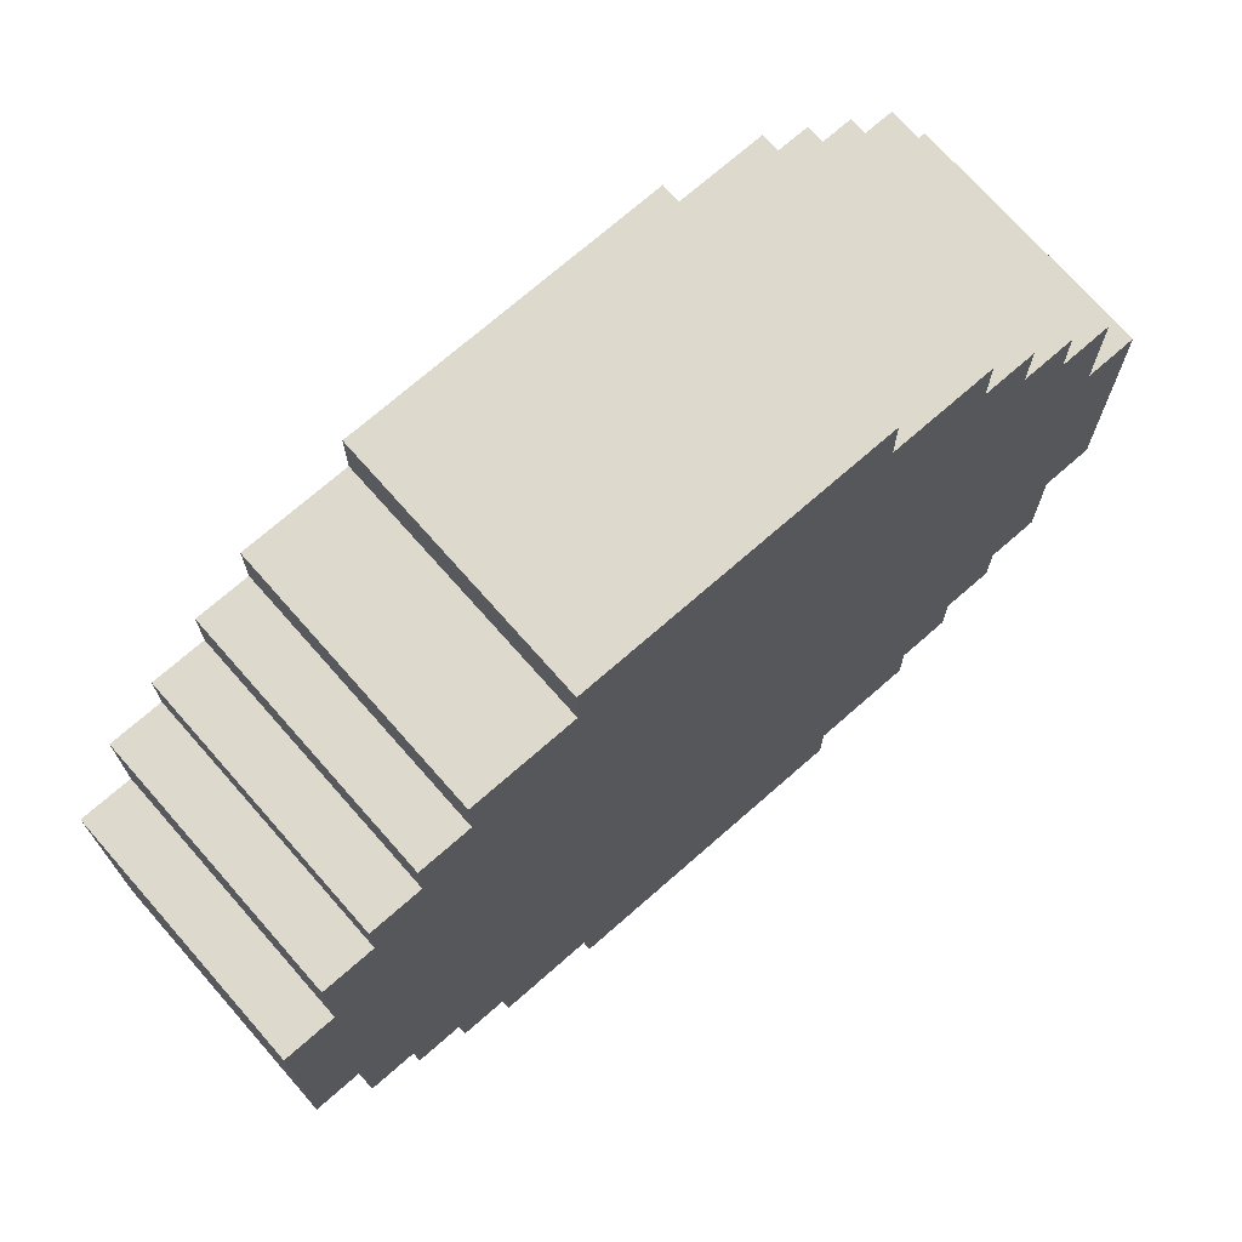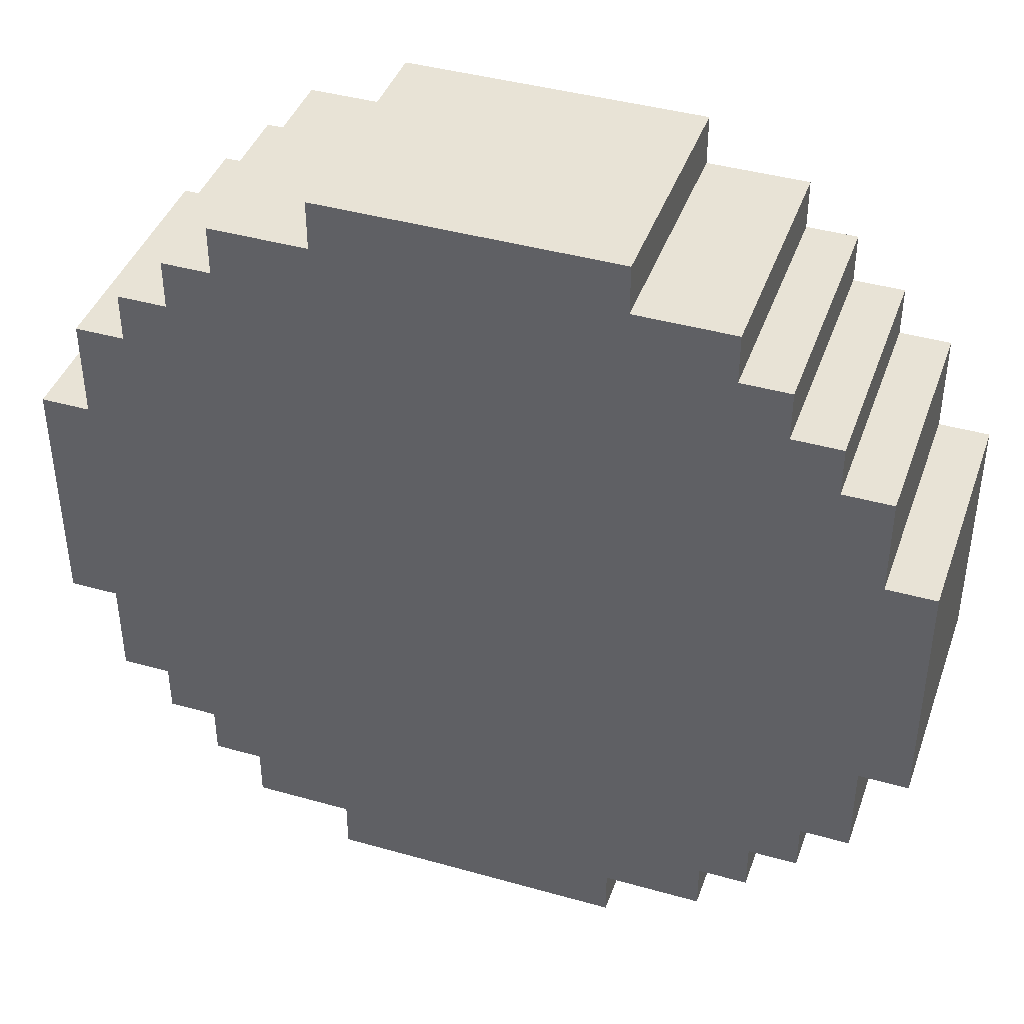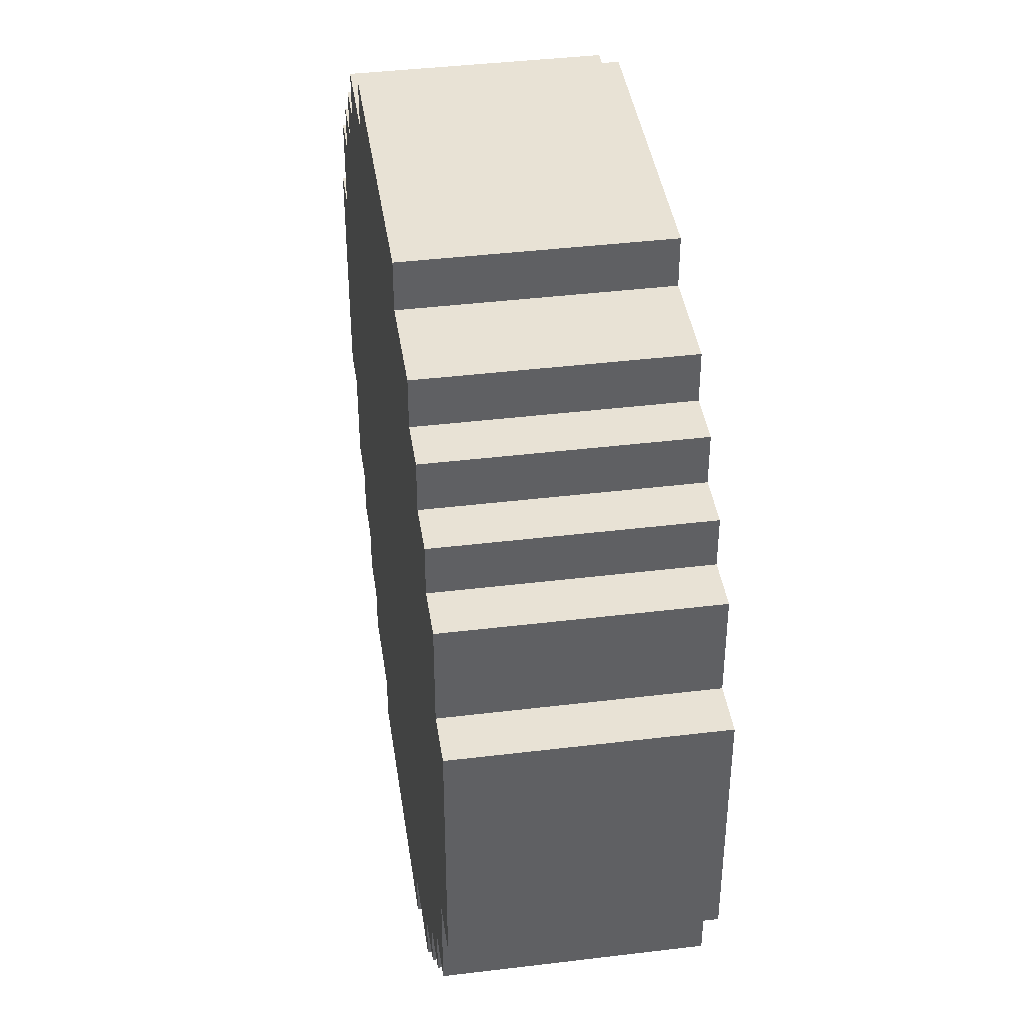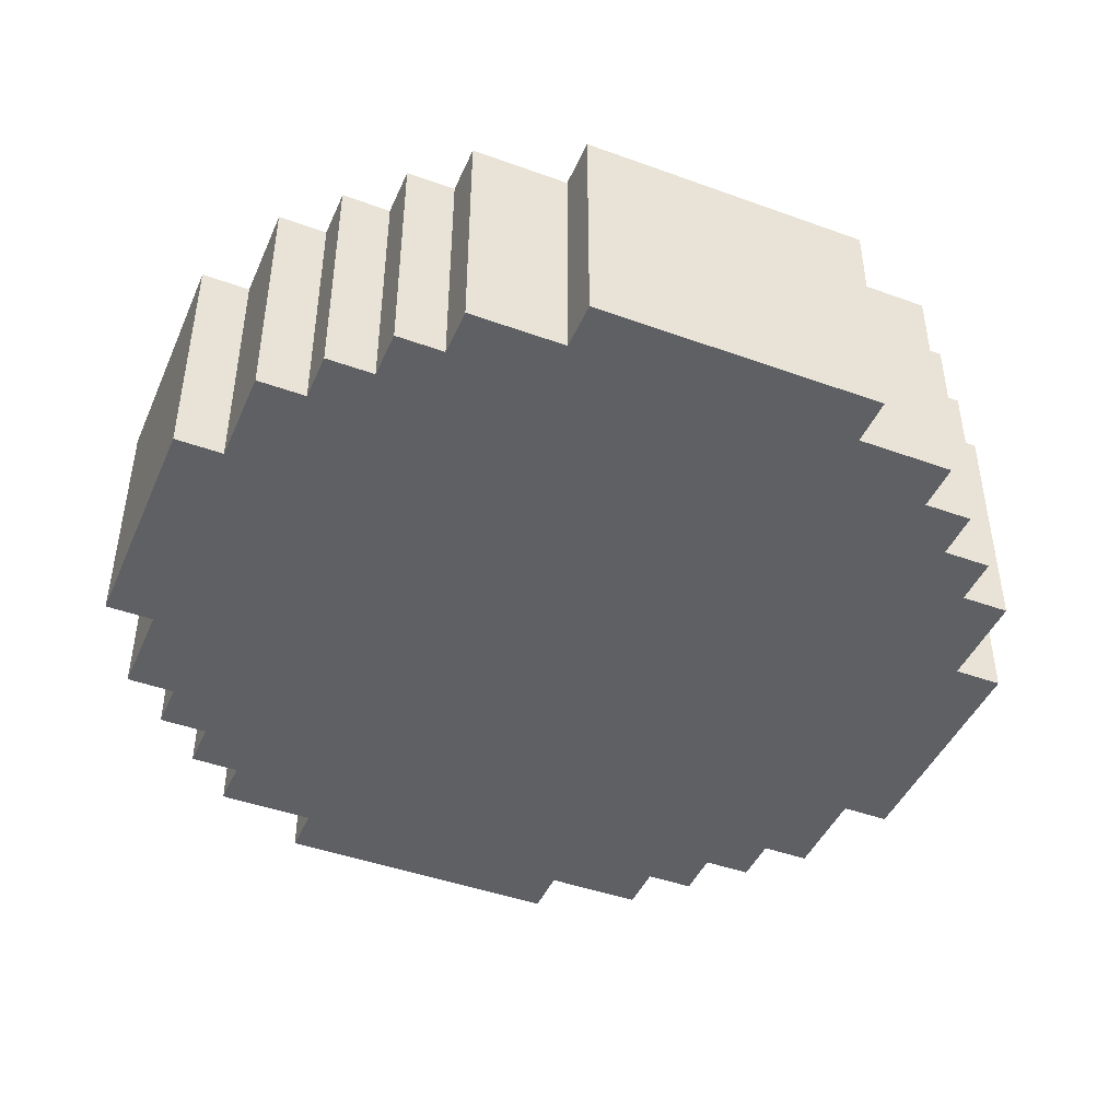
<metadata>
{"format":"obj","ext":"obj","renderer":"f3d","projection":"perspective","resolution":1024,"background":"white","views":[{"elev":72.0,"azim":138.7,"up":"+Z"},{"elev":41.4,"azim":-161.1,"up":"+Z"},{"elev":40.9,"azim":-98.4,"up":"+Z"},{"elev":-44.7,"azim":157.2,"up":"+Y"}]}
</metadata>
<code>
o
v -1.5 0 0.7
v -1.5 0 0.2
v -1.5 0.1 0.7
v -1.5 0.1 0.2
v -1.5 0.4 0.7
v -1.5 0.4 0.2
v -1.5 0.5 0.7
v -1.5 0.5 0.2
v -1.4 0 0.9
v -1.4 0 0.7
v -1.4 0 0.2
v -1.4 0 0
v -1.4 0.1 0.9
v -1.4 0.1 0.7
v -1.4 0.1 0.2
v -1.4 0.1 0
v -1.4 0.4 0.9
v -1.4 0.4 0.7
v -1.4 0.4 0.2
v -1.4 0.4 0
v -1.4 0.5 0.9
v -1.4 0.5 0.7
v -1.4 0.5 0.2
v -1.4 0.5 0
v -1.3 0 1
v -1.3 0 0.9
v -1.3 0 0
v -1.3 0 -0.1
v -1.3 0.1 1
v -1.3 0.1 0.9
v -1.3 0.1 0
v -1.3 0.1 -0.1
v -1.3 0.4 1
v -1.3 0.4 0.9
v -1.3 0.4 0
v -1.3 0.4 -0.1
v -1.3 0.5 1
v -1.3 0.5 0.9
v -1.3 0.5 0
v -1.3 0.5 -0.1
v -1.2 0 1.1
v -1.2 0 1
v -1.2 0 -0.1
v -1.2 0 -0.2
v -1.2 0.1 1.1
v -1.2 0.1 1
v -1.2 0.1 -0.1
v -1.2 0.1 -0.2
v -1.2 0.4 1.1
v -1.2 0.4 1
v -1.2 0.4 -0.1
v -1.2 0.4 -0.2
v -1.2 0.5 1.1
v -1.2 0.5 1
v -1.2 0.5 -0.1
v -1.2 0.5 -0.2
v -1.1 0 1.2
v -1.1 0 1.1
v -1.1 0 -0.2
v -1.1 0 -0.3
v -1.1 0.1 1.2
v -1.1 0.1 1.1
v -1.1 0.1 -0.2
v -1.1 0.1 -0.3
v -1.1 0.4 1.2
v -1.1 0.4 1.1
v -1.1 0.4 -0.2
v -1.1 0.4 -0.3
v -1.1 0.5 1.2
v -1.1 0.5 1.1
v -1.1 0.5 -0.2
v -1.1 0.5 -0.3
v -0.9 0 1.3
v -0.9 0 1.2
v -0.9 0 -0.3
v -0.9 0 -0.4
v -0.9 0.1 1.3
v -0.9 0.1 1.2
v -0.9 0.1 -0.3
v -0.9 0.1 -0.4
v -0.9 0.4 1.3
v -0.9 0.4 1.2
v -0.9 0.4 -0.3
v -0.9 0.4 -0.4
v -0.9 0.5 1.3
v -0.9 0.5 1.2
v -0.9 0.5 -0.3
v -0.9 0.5 -0.4
v -0.3 0 1.3
v -0.3 0 1.2
v -0.3 0 -0.3
v -0.3 0 -0.4
v -0.3 0.1 1.3
v -0.3 0.1 1.2
v -0.3 0.1 -0.3
v -0.3 0.1 -0.4
v -0.3 0.4 1.3
v -0.3 0.4 1.2
v -0.3 0.4 -0.3
v -0.3 0.4 -0.4
v -0.3 0.5 1.3
v -0.3 0.5 1.2
v -0.3 0.5 -0.3
v -0.3 0.5 -0.4
v -0.1 0 1.2
v -0.1 0 1.1
v -0.1 0 -0.2
v -0.1 0 -0.3
v -0.1 0.1 1.2
v -0.1 0.1 1.1
v -0.1 0.1 -0.2
v -0.1 0.1 -0.3
v -0.1 0.4 1.2
v -0.1 0.4 1.1
v -0.1 0.4 -0.2
v -0.1 0.4 -0.3
v -0.1 0.5 1.2
v -0.1 0.5 1.1
v -0.1 0.5 -0.2
v -0.1 0.5 -0.3
v 0 0 1.1
v 0 0 1
v 0 0 -0.1
v 0 0 -0.2
v 0 0.1 1.1
v 0 0.1 1
v 0 0.1 -0.1
v 0 0.1 -0.2
v 0 0.4 1.1
v 0 0.4 1
v 0 0.4 -0.1
v 0 0.4 -0.2
v 0 0.5 1.1
v 0 0.5 1
v 0 0.5 -0.1
v 0 0.5 -0.2
v 0.1 0 1
v 0.1 0 0.9
v 0.1 0 0
v 0.1 0 -0.1
v 0.1 0.1 1
v 0.1 0.1 0.9
v 0.1 0.1 0
v 0.1 0.1 -0.1
v 0.1 0.4 1
v 0.1 0.4 0.9
v 0.1 0.4 0
v 0.1 0.4 -0.1
v 0.1 0.5 1
v 0.1 0.5 0.9
v 0.1 0.5 0
v 0.1 0.5 -0.1
v 0.2 0 0.9
v 0.2 0 0.7
v 0.2 0 0.2
v 0.2 0 0
v 0.2 0.1 0.9
v 0.2 0.1 0.7
v 0.2 0.1 0.2
v 0.2 0.1 0
v 0.2 0.4 0.9
v 0.2 0.4 0.7
v 0.2 0.4 0.2
v 0.2 0.4 0
v 0.2 0.5 0.9
v 0.2 0.5 0.7
v 0.2 0.5 0.2
v 0.2 0.5 0
v 0.3 0 0.7
v 0.3 0 0.2
v 0.3 0.1 0.7
v 0.3 0.1 0.2
v 0.3 0.4 0.7
v 0.3 0.4 0.2
v 0.3 0.5 0.7
v 0.3 0.5 0.2
v -0.9 0 1.3
v -0.9 0.1 1.3
v -0.9 0.4 1.3
v -0.9 0.5 1.3
v -0.3 0 1.3
v -0.3 0.1 1.3
v -0.3 0.4 1.3
v -0.3 0.5 1.3
v -1.1 0 1.2
v -1.1 0.1 1.2
v -1.1 0.4 1.2
v -1.1 0.5 1.2
v -0.9 0 1.2
v -0.9 0.1 1.2
v -0.9 0.4 1.2
v -0.9 0.5 1.2
v -0.3 0 1.2
v -0.3 0.1 1.2
v -0.3 0.4 1.2
v -0.3 0.5 1.2
v -0.1 0 1.2
v -0.1 0.1 1.2
v -0.1 0.4 1.2
v -0.1 0.5 1.2
v -1.2 0 1.1
v -1.2 0.1 1.1
v -1.2 0.4 1.1
v -1.2 0.5 1.1
v -1.1 0 1.1
v -1.1 0.1 1.1
v -1.1 0.4 1.1
v -1.1 0.5 1.1
v -0.1 0 1.1
v -0.1 0.1 1.1
v -0.1 0.4 1.1
v -0.1 0.5 1.1
v 0 0 1.1
v 0 0.1 1.1
v 0 0.4 1.1
v 0 0.5 1.1
v -1.3 0 1
v -1.3 0.1 1
v -1.3 0.4 1
v -1.3 0.5 1
v -1.2 0 1
v -1.2 0.1 1
v -1.2 0.4 1
v -1.2 0.5 1
v 0 0 1
v 0 0.1 1
v 0 0.4 1
v 0 0.5 1
v 0.1 0 1
v 0.1 0.1 1
v 0.1 0.4 1
v 0.1 0.5 1
v -1.4 0 0.9
v -1.4 0.1 0.9
v -1.4 0.4 0.9
v -1.4 0.5 0.9
v -1.3 0 0.9
v -1.3 0.1 0.9
v -1.3 0.4 0.9
v -1.3 0.5 0.9
v 0.1 0 0.9
v 0.1 0.1 0.9
v 0.1 0.4 0.9
v 0.1 0.5 0.9
v 0.2 0 0.9
v 0.2 0.1 0.9
v 0.2 0.4 0.9
v 0.2 0.5 0.9
v -1.5 0 0.7
v -1.5 0.1 0.7
v -1.5 0.4 0.7
v -1.5 0.5 0.7
v -1.4 0 0.7
v -1.4 0.1 0.7
v -1.4 0.4 0.7
v -1.4 0.5 0.7
v 0.2 0 0.7
v 0.2 0.1 0.7
v 0.2 0.4 0.7
v 0.2 0.5 0.7
v 0.3 0 0.7
v 0.3 0.1 0.7
v 0.3 0.4 0.7
v 0.3 0.5 0.7
v -1.5 0 0.2
v -1.5 0.1 0.2
v -1.5 0.4 0.2
v -1.5 0.5 0.2
v -1.4 0 0.2
v -1.4 0.1 0.2
v -1.4 0.4 0.2
v -1.4 0.5 0.2
v 0.2 0 0.2
v 0.2 0.1 0.2
v 0.2 0.4 0.2
v 0.2 0.5 0.2
v 0.3 0 0.2
v 0.3 0.1 0.2
v 0.3 0.4 0.2
v 0.3 0.5 0.2
v -1.4 0 0
v -1.4 0.1 0
v -1.4 0.4 0
v -1.4 0.5 0
v -1.3 0 0
v -1.3 0.1 0
v -1.3 0.4 0
v -1.3 0.5 0
v 0.1 0 0
v 0.1 0.1 0
v 0.1 0.4 0
v 0.1 0.5 0
v 0.2 0 0
v 0.2 0.1 0
v 0.2 0.4 0
v 0.2 0.5 0
v -1.3 0 -0.1
v -1.3 0.1 -0.1
v -1.3 0.4 -0.1
v -1.3 0.5 -0.1
v -1.2 0 -0.1
v -1.2 0.1 -0.1
v -1.2 0.4 -0.1
v -1.2 0.5 -0.1
v 0 0 -0.1
v 0 0.1 -0.1
v 0 0.4 -0.1
v 0 0.5 -0.1
v 0.1 0 -0.1
v 0.1 0.1 -0.1
v 0.1 0.4 -0.1
v 0.1 0.5 -0.1
v -1.2 0 -0.2
v -1.2 0.1 -0.2
v -1.2 0.4 -0.2
v -1.2 0.5 -0.2
v -1.1 0 -0.2
v -1.1 0.1 -0.2
v -1.1 0.4 -0.2
v -1.1 0.5 -0.2
v -0.1 0 -0.2
v -0.1 0.1 -0.2
v -0.1 0.4 -0.2
v -0.1 0.5 -0.2
v 0 0 -0.2
v 0 0.1 -0.2
v 0 0.4 -0.2
v 0 0.5 -0.2
v -1.1 0 -0.3
v -1.1 0.1 -0.3
v -1.1 0.4 -0.3
v -1.1 0.5 -0.3
v -0.9 0 -0.3
v -0.9 0.1 -0.3
v -0.9 0.4 -0.3
v -0.9 0.5 -0.3
v -0.3 0 -0.3
v -0.3 0.1 -0.3
v -0.3 0.4 -0.3
v -0.3 0.5 -0.3
v -0.1 0 -0.3
v -0.1 0.1 -0.3
v -0.1 0.4 -0.3
v -0.1 0.5 -0.3
v -0.9 0 -0.4
v -0.9 0.1 -0.4
v -0.9 0.4 -0.4
v -0.9 0.5 -0.4
v -0.3 0 -0.4
v -0.3 0.1 -0.4
v -0.3 0.4 -0.4
v -0.3 0.5 -0.4
v -0.9 0 1.3
v -0.3 0 1.3
v -1.1 0 1.2
v -0.9 0 1.2
v -0.3 0 1.2
v -0.1 0 1.2
v -1.2 0 1.1
v -1.1 0 1.1
v -0.1 0 1.1
v 0 0 1.1
v -1.3 0 1
v -1.2 0 1
v 0 0 1
v 0.1 0 1
v -1.4 0 0.9
v -1.3 0 0.9
v 0.1 0 0.9
v 0.2 0 0.9
v -1.5 0 0.7
v -1.4 0 0.7
v 0.2 0 0.7
v 0.3 0 0.7
v -1.5 0 0.2
v -1.4 0 0.2
v 0.2 0 0.2
v 0.3 0 0.2
v -1.4 0 0
v -1.3 0 0
v 0.1 0 0
v 0.2 0 0
v -1.3 0 -0.1
v -1.2 0 -0.1
v 0 0 -0.1
v 0.1 0 -0.1
v -1.2 0 -0.2
v -1.1 0 -0.2
v -0.1 0 -0.2
v 0 0 -0.2
v -1.1 0 -0.3
v -0.9 0 -0.3
v -0.3 0 -0.3
v -0.1 0 -0.3
v -0.9 0 -0.4
v -0.3 0 -0.4
v -0.9 0.5 1.3
v -0.3 0.5 1.3
v -1.1 0.5 1.2
v -0.9 0.5 1.2
v -0.3 0.5 1.2
v -0.1 0.5 1.2
v -1.2 0.5 1.1
v -1.1 0.5 1.1
v -0.1 0.5 1.1
v 0 0.5 1.1
v -1.3 0.5 1
v -1.2 0.5 1
v 0 0.5 1
v 0.1 0.5 1
v -1.4 0.5 0.9
v -1.3 0.5 0.9
v 0.1 0.5 0.9
v 0.2 0.5 0.9
v -1.5 0.5 0.7
v -1.4 0.5 0.7
v 0.2 0.5 0.7
v 0.3 0.5 0.7
v -1.3 0.5 0.6
v -1.1 0.5 0.6
v -1.2 0.5 0.5
v -1.1 0.5 0.5
v -0.9 0.5 0.5
v -1.2 0.5 0.3
v -1.1 0.5 0.3
v -0.9 0.5 0.3
v -1.5 0.5 0.2
v -1.4 0.5 0.2
v -1.3 0.5 0.2
v -1.1 0.5 0.2
v 0.2 0.5 0.2
v 0.3 0.5 0.2
v -1.4 0.5 0
v -1.3 0.5 0
v 0.1 0.5 0
v 0.2 0.5 0
v -1.3 0.5 -0.1
v -1.2 0.5 -0.1
v 0 0.5 -0.1
v 0.1 0.5 -0.1
v -1.2 0.5 -0.2
v -1.1 0.5 -0.2
v -0.1 0.5 -0.2
v 0 0.5 -0.2
v -1.1 0.5 -0.3
v -0.9 0.5 -0.3
v -0.3 0.5 -0.3
v -0.1 0.5 -0.3
v -0.9 0.5 -0.4
v -0.3 0.5 -0.4
f 3 2 1
f 4 2 3
f 5 4 3
f 6 4 5
f 7 6 5
f 8 6 7
f 13 10 9
f 14 10 13
f 15 12 11
f 16 12 15
f 17 14 13
f 18 14 17
f 19 16 15
f 20 16 19
f 21 18 17
f 22 18 21
f 23 20 19
f 24 20 23
f 29 26 25
f 30 26 29
f 31 28 27
f 32 28 31
f 33 30 29
f 34 30 33
f 35 32 31
f 36 32 35
f 37 34 33
f 38 34 37
f 39 36 35
f 40 36 39
f 45 42 41
f 46 42 45
f 47 44 43
f 48 44 47
f 49 46 45
f 50 46 49
f 51 48 47
f 52 48 51
f 53 50 49
f 54 50 53
f 55 52 51
f 56 52 55
f 61 58 57
f 62 58 61
f 63 60 59
f 64 60 63
f 65 62 61
f 66 62 65
f 67 64 63
f 68 64 67
f 69 66 65
f 70 66 69
f 71 68 67
f 72 68 71
f 77 74 73
f 78 74 77
f 79 76 75
f 80 76 79
f 81 78 77
f 82 78 81
f 83 80 79
f 84 80 83
f 85 82 81
f 86 82 85
f 87 84 83
f 88 84 87
f 89 90 93
f 93 90 94
f 91 92 95
f 95 92 96
f 93 94 97
f 97 94 98
f 95 96 99
f 99 96 100
f 97 98 101
f 101 98 102
f 99 100 103
f 103 100 104
f 105 106 109
f 109 106 110
f 107 108 111
f 111 108 112
f 109 110 113
f 113 110 114
f 111 112 115
f 115 112 116
f 113 114 117
f 117 114 118
f 115 116 119
f 119 116 120
f 121 122 125
f 125 122 126
f 123 124 127
f 127 124 128
f 125 126 129
f 129 126 130
f 127 128 131
f 131 128 132
f 129 130 133
f 133 130 134
f 131 132 135
f 135 132 136
f 137 138 141
f 141 138 142
f 139 140 143
f 143 140 144
f 141 142 145
f 145 142 146
f 143 144 147
f 147 144 148
f 145 146 149
f 149 146 150
f 147 148 151
f 151 148 152
f 153 154 157
f 157 154 158
f 155 156 159
f 159 156 160
f 157 158 161
f 161 158 162
f 159 160 163
f 163 160 164
f 161 162 165
f 165 162 166
f 163 164 167
f 167 164 168
f 169 170 171
f 171 170 172
f 171 172 173
f 173 172 174
f 173 174 175
f 175 174 176
f 181 178 177
f 182 179 178
f 182 178 181
f 183 180 179
f 183 179 182
f 184 180 183
f 189 186 185
f 190 187 186
f 190 186 189
f 191 188 187
f 191 187 190
f 192 188 191
f 197 194 193
f 198 195 194
f 198 194 197
f 199 196 195
f 199 195 198
f 200 196 199
f 205 202 201
f 206 203 202
f 206 202 205
f 207 204 203
f 207 203 206
f 208 204 207
f 213 210 209
f 214 211 210
f 214 210 213
f 215 212 211
f 215 211 214
f 216 212 215
f 221 218 217
f 222 219 218
f 222 218 221
f 223 220 219
f 223 219 222
f 224 220 223
f 229 226 225
f 230 227 226
f 230 226 229
f 231 228 227
f 231 227 230
f 232 228 231
f 237 234 233
f 238 235 234
f 238 234 237
f 239 236 235
f 239 235 238
f 240 236 239
f 245 242 241
f 246 243 242
f 246 242 245
f 247 244 243
f 247 243 246
f 248 244 247
f 253 250 249
f 254 251 250
f 254 250 253
f 255 252 251
f 255 251 254
f 256 252 255
f 261 258 257
f 262 259 258
f 262 258 261
f 263 260 259
f 263 259 262
f 264 260 263
f 265 266 269
f 266 267 270
f 269 266 270
f 267 268 271
f 270 267 271
f 271 268 272
f 273 274 277
f 274 275 278
f 277 274 278
f 275 276 279
f 278 275 279
f 279 276 280
f 281 282 285
f 282 283 286
f 285 282 286
f 283 284 287
f 286 283 287
f 287 284 288
f 289 290 293
f 290 291 294
f 293 290 294
f 291 292 295
f 294 291 295
f 295 292 296
f 297 298 301
f 298 299 302
f 301 298 302
f 299 300 303
f 302 299 303
f 303 300 304
f 305 306 309
f 306 307 310
f 309 306 310
f 307 308 311
f 310 307 311
f 311 308 312
f 313 314 317
f 314 315 318
f 317 314 318
f 315 316 319
f 318 315 319
f 319 316 320
f 321 322 325
f 322 323 326
f 325 322 326
f 323 324 327
f 326 323 327
f 327 324 328
f 329 330 333
f 330 331 334
f 333 330 334
f 331 332 335
f 334 331 335
f 335 332 336
f 337 338 341
f 338 339 342
f 341 338 342
f 339 340 343
f 342 339 343
f 343 340 344
f 345 346 349
f 346 347 350
f 349 346 350
f 347 348 351
f 350 347 351
f 351 348 352
f 356 354 353
f 357 354 356
f 360 356 355
f 360 358 357
f 360 357 356
f 361 358 360
f 364 360 359
f 364 362 361
f 364 361 360
f 365 362 364
f 368 364 363
f 368 366 365
f 368 365 364
f 369 366 368
f 372 368 367
f 372 370 369
f 372 369 368
f 373 370 372
f 375 372 371
f 375 374 373
f 375 373 372
f 376 374 375
f 377 374 376
f 378 374 377
f 379 377 376
f 380 377 379
f 381 377 380
f 382 377 381
f 383 381 380
f 384 381 383
f 385 381 384
f 386 381 385
f 387 385 384
f 388 385 387
f 389 385 388
f 390 385 389
f 391 389 388
f 392 389 391
f 393 389 392
f 394 389 393
f 395 393 392
f 396 393 395
f 397 398 400
f 400 398 401
f 399 400 404
f 401 402 404
f 400 401 404
f 404 402 405
f 403 404 408
f 405 406 408
f 404 405 408
f 408 406 409
f 407 408 412
f 409 410 412
f 408 409 412
f 412 410 413
f 411 412 416
f 413 414 416
f 412 413 416
f 416 414 417
f 415 416 419
f 417 418 419
f 416 417 419
f 419 418 420
f 419 420 421
f 420 418 422
f 421 420 422
f 422 418 423
f 419 421 424
f 421 422 424
f 422 423 425
f 424 422 425
f 423 418 426
f 425 423 426
f 415 419 427
f 427 419 428
f 424 425 429
f 428 419 429
f 419 424 429
f 425 426 430
f 429 425 430
f 426 418 431
f 430 426 431
f 431 418 432
f 429 430 433
f 430 431 433
f 428 429 433
f 433 431 434
f 434 431 435
f 435 431 436
f 434 435 437
f 437 435 438
f 438 435 439
f 439 435 440
f 438 439 441
f 441 439 442
f 442 439 443
f 443 439 444
f 442 443 445
f 445 443 446
f 446 443 447
f 447 443 448
f 446 447 449
f 449 447 450

</code>
